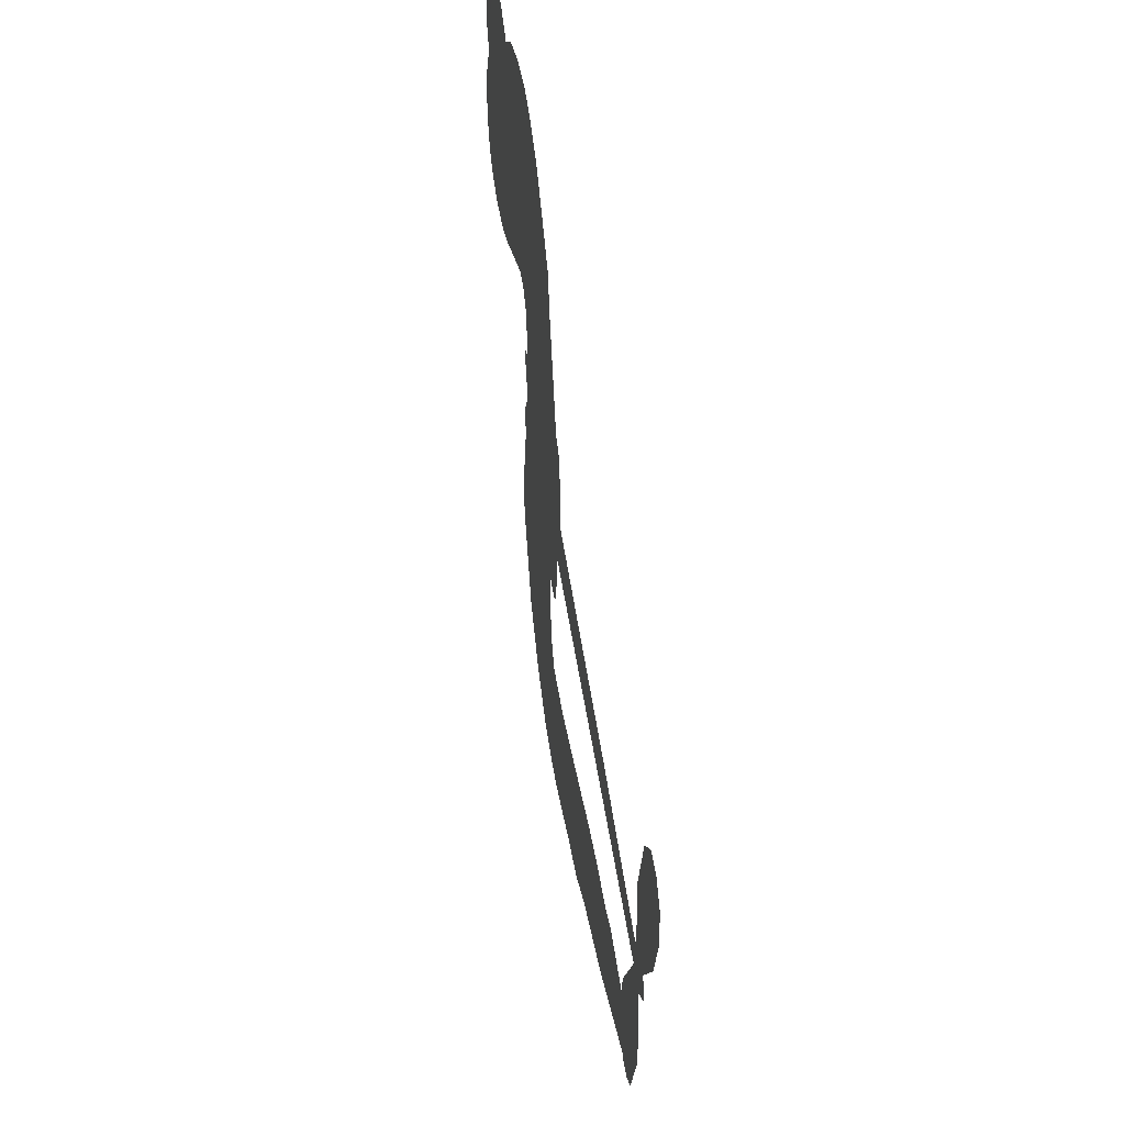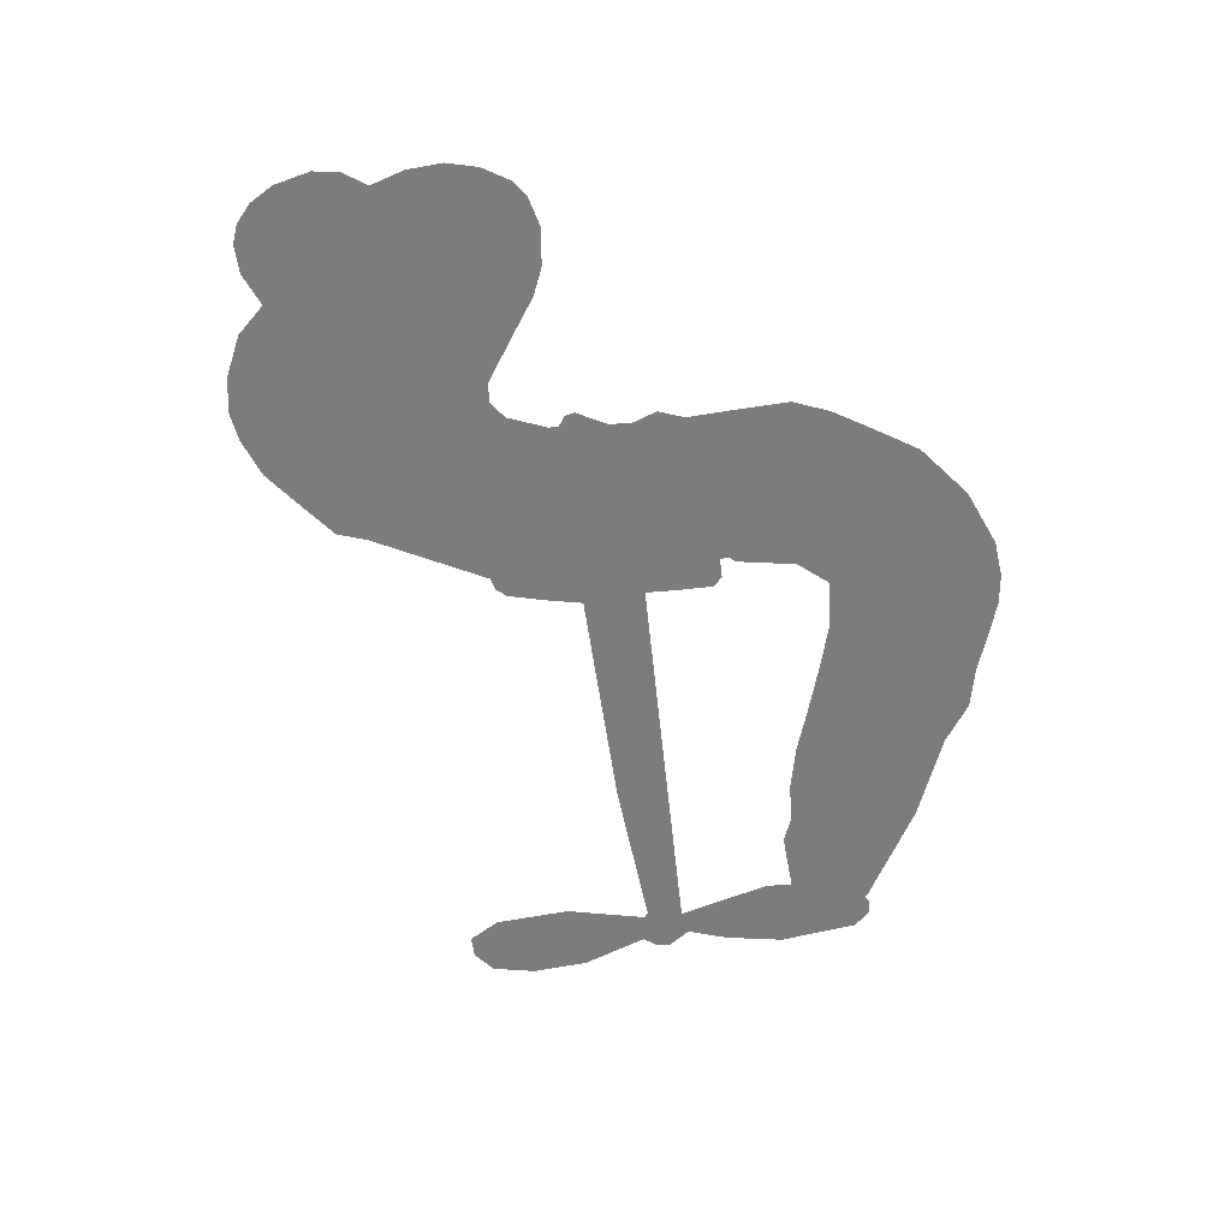
<metadata>
{"format":"obj","ext":"obj","renderer":"f3d","projection":"perspective","resolution":1024,"background":"white","views":[{"elev":47.6,"azim":80.8,"up":"+Y"},{"elev":-58.7,"azim":-93.4,"up":"+Z"}]}
</metadata>
<code>
v -3778 916.1 0.2257
v -3766 964.9 0.2142
v -3743 1009 0.1893
v -3758 1046 0.1564
v -3757 1082 0.1258
v -3736 1130 0
v -3710 1160 0.102
v -3681 1177 0.135
v -3653 1182 0.1547
v -3613 1173 0.1819
v -3571 1146 0.2241
v -3528 1178 0.2597
v -3466 1194 0.2811
v -3415 1194 0.2947
v -3374 1181 0.3046
v -3323 1150 0.3194
v -3237 1052 0.357
v -3232 1009 0.3705
v -3179 839.5 0.4716
v -3163 831.8 0.486
v -3154 816.5 0.5
v -3148 709.3 0.5272
v -2825 642.5 0.6118
v -2607 583.6 0.6795
v -2599 587.2 0.6864
v -2604 704.6 0.7179
v -2576 810.5 0.7338
v -2541 848.9 0.7382
v -2510 842.7 0.741
v -2485 812.6 0.75
v -2484 749.6 0.73
v -2505 671 0.7164
v -2557 586.3 0.6913
v -2547 565.4 0.6867
v -2548 545.4 0.6845
v -2575 519.5 0.6806
v -2567 460.3 0.6797
v -2568 375.3 0.6797
v -2603 267.6 0.6797
v -2628 249.7 0.6797
v -2652 252.6 0.6797
v -2676 283.7 0.6797
v -2682 323.2 0.6797
v -2669 409.3 0.6797
v -2609 532 0.6784
v -3170 624.5 0.5463
v -3186 530.2 0.5748
v -3201 520.3 0.5774
v -3229 525.3 0.5876
v -3234 514.2 0.6008
v -3227 503.3 0.6103
v -3228 418.3 0.669
v -3201 371.6 0.7013
v -3128 363.9 0.6935
v -2918 389.2 0.5832
v -2853 391.3 0.546
v -2795 384.1 0.5055
v -2757 391.7 0.4795
v -2645 364.1 0.3786
v -2614 339.4 0.324
v -2606 314.4 0.25
v -2623 284.4 0.3476
v -2660 256.4 0.4048
v -2818 201.9 0.5381
v -2947 177 0.6229
v -3010 150 0.662
v -3071 148.3 0.6969
v -3182 132.8 0.7854
v -3226 135.3 0.8353
v -3278 150.8 1
v -3351 198.8 0.7852
v -3414 271.7 0.7241
v -3464 399 0.6592
v -3474 451.1 0.64
v -3443 589.3 0.5732
v -3450 627.1 0.5548
v -3431 658.7 0.5366
v -3427 690.5 0.5138
v -3442 735.5 0.488
v -3436 749.6 0.4836
v -3420 756.1 0.475
v -3417 769.7 0.4601
v -3429 827.2 0.3966
v -3449 848.8 0.3579
v -3476 852.3 0.3262
v -3605 797.2 0.2586
v -3646 788.5 0.2511
v -3701 792.2 0.2439
v -3739 810 0.2394
v -3760 831.6 0.2368
v -3775 871.6 0.2319
v -2889 578.5 0.5994
v -2597 570.4 0.682
v -3397 758.1 0.4707
v -3250 527.8 0.5938
v -3228 460.8 0.6381
v -3421 734.8 0.4874
v -3183 808.4 0.4858
v -3177 576.8 0.5622
v -2749 555.3 0.6359
v -2578 581.4 0.688
v -2679 543.7 0.6569
v -2644 537.9 0.6682
v -3434 713.4 0.4976
v -3237 551.7 0.5788
v -2601 645.9 0.7066
v -2574 554 0.6836
v -2579 617.4 0.6984
v -2643 315.7 0.3594
v -2636 286.5 0.6797
v -3387 802.8 0.4356
v -3249 497 0.6142
v -3408 710.7 0.5014
v -3711 857.5 0.2382
v -3658 1130 0.1552
v -3458 898.4 0.3324
v -3150 762.5 0.5019
v -3209 548.4 0.574
v -2716 613.1 0.6416
v -2662 598.3 0.6585
v -3284 564.5 0.5787
v -3235 832.4 0.4567
v -3389 669.3 0.5268
v -3403 873.8 0.378
v -3218 592.7 0.5604
v -2624 559.3 0.6737
v -3303 510.5 0.6088
v -2654 567.7 0.6633
v -2686 576.1 0.6528
v -3404 618.2 0.5563
v -2763 321.8 0.4835
v -2639 470.7 0.6798
v -2533 807 0.7367
v -2531 628.7 0.7065
v -2586 321.5 0.6797
v -3694 1062 0.1614
v -2714 549.5 0.6462
v -2770 357.5 0.4878
v -2605 491.9 0.6796
v -2830 326.8 0.5314
v -2701 378 0.436
v -2729 347.2 0.4558
v -3418 1117 0.2996
v -3200 209.7 0.7746
v -3736 896.6 0.2303
v -3640 859.3 0.2508
v -3697 1122 0.111
v -3316 764.3 0.4757
v -3293 440 0.6496
v -2590 757.5 0.7265
v -2562 653.3 0.709
v -3723 1040 0.1686
v -3679 989.6 0.2103
v -3689 1025 0.189
v -3620 1026 0.2197
v -3654 1049 0.1922
v -2739 229.1 0.4788
v -2685 334.8 0.4135
v -3405 1155 0.2993
v -3309 1021 0.3529
v -3202 168.8 0.8021
v -3632 822.9 0.2536
v -3541 825.2 0.2803
v -3675 832.9 0.2454
v -3357 772.9 0.4638
v -3257 439.7 0.6517
v -3275 381.4 0.6851
v -3653 1014 0.2092
v -3623 958 0.2398
v -3602 1089 0.2106
v -3663 1089 0.1665
v -3453 1149 0.2852
v -3366 1121 0.3145
v -3269 1026 0.3597
v -3127 139.9 0.7377
v -3249 192.5 0.8371
v -3364 725.1 0.4939
v -3321 843.6 0.4282
v -3622 1060 0.2071
v -3570 1046 0.2406
v -3280 1101 0.3381
v -3393 838.7 0.4059
v -3170 187.5 0.7629
v -3142 248.1 0.7213
v -3349 813.6 0.4387
v -3294 1061 0.3449
v -3205 924.7 0.4135
v -3363 856.2 0.4069
v -3326 1096 0.329
v -3353 937.9 0.3697
v -3278 951.4 0.3864
v -3369 898.6 0.3811
v -3263 987.3 0.3747
v -3316 898.3 0.4007
v -3414 940.8 0.3427
v -3218 967.1 0.3907
v -3402 908.4 0.3617
v -3242 936.7 0.4009
v -3274 907.5 0.408
v -3234 894.8 0.4239
v -3264 864.7 0.4322
v -3192 882.2 0.4395
v -3280 819.7 0.4521
v -3220 863 0.4445
v -3434 876.3 0.3566
v -3281 532.8 0.5947
v -3313 544.7 0.5908
v -3331 607.8 0.5591
v -3365 508.6 0.6117
v -2506 780.7 0.7369
v -2547 765.3 0.7299
v -2561 721.7 0.722
v -3676 907.2 0.2361
v -3676 870.1 0.2418
v -3234 736.2 0.5029
v -3720 968.9 0.211
v -3526 898.5 0.2908
v -3238 381.1 0.6893
v -3255 312.9 0.7251
v -3228 341.5 0.7096
v -3262 348 0.705
v -3326 342.1 0.7037
v -3292 324.9 0.7171
v -3197 283.8 0.7315
v -3337 272.4 0.7473
v -3222 307.7 0.7248
v -3245 258.5 0.7615
v -3178 328.6 0.71
v -3322 305.3 0.7274
v -3440 335.1 0.6901
v -3291 269.7 0.7569
v -3612 1130 0.1933
v -3632 1103 0.1846
v -3491 1162 0.2717
v -3526 1132 0.2538
v -3485 1120 0.2745
v -3520 1075 0.2617
v -3349 1165 0.3118
v -3375 1150 0.3078
v -3247 160.7 0.8842
v -3300 196.7 0.8518
v -3577 991.1 0.2505
v -3302 1125 0.3281
v -3386 1044 0.3236
v -3364 633.5 0.5464
v -3371 585.3 0.5721
v -3305 681.4 0.5222
v -3347 674.5 0.5242
v -3323 646.3 0.5395
v -3282 617.5 0.5533
v -3400 439.1 0.6463
v -2572 687.7 0.7155
v -2535 694.4 0.7185
v -2494 710.3 0.7232
v -2520 738.4 0.7269
v -3704 889.5 0.2347
v -3710 929.6 0.2253
v -3673 948.6 0.2266
v -3186 735 0.5093
v -3245 783.9 0.4783
v -3711 1001 0.1974
v -3492 885.3 0.3121
v -3491 934 0.3038
v -3509 838.9 0.2987
v -3587 851.5 0.2655
v -3538 862.9 0.2851
v -3571 893.7 0.2703
v -3553 944 0.2714
v -3234 224.4 0.7878
v -3204 247 0.7543
v -3275 231.1 0.7952
v -3317 235.2 0.7847
v -3152 291.7 0.7124
v -3023 374.7 0.6428
v -3140 327.5 0.7002
v -3110 297.8 0.6932
v -3076 368.8 0.6703
v -3098 256.1 0.6962
v -3113 217.8 0.7136
v -3033 298.4 0.6548
v -3103 335.5 0.6848
v -3149 214.4 0.7373
v -3091 183.8 0.7058
v -3071 286.5 0.6767
v -3061 329 0.666
v -3041 186.3 0.6752
v -3023 336 0.6458
v -3037 242.1 0.6647
v -2961 301.5 0.6146
v -3073 225.4 0.6883
v -2971 381.7 0.6131
v -2997 309.8 0.6342
v -3004 268.7 0.6426
v -2971 340.8 0.6166
v -2987 216 0.6397
v -2917 334.1 0.5857
v -3165 367.4 0.7027
v -3561 1104 0.2353
v -3589 1020 0.2374
v -3610 994.8 0.2343
v -3556 1017 0.2548
v -3535 1045 0.2592
v -3538 981.2 0.2708
v -3473 1034 0.2913
v -3520 1012 0.2734
v -3495 976.9 0.2928
v -3455 958.7 0.3173
v -3444 927.8 0.3315
v -3414 996.1 0.3253
v -3462 996.7 0.3044
v -3364 1079 0.3226
v -3405 1079 0.3098
v -3345 1042 0.337
v -3453 1083 0.291
v -3430 1044 0.3071
v -3367 1000 0.3424
v -3339 570.5 0.5786
v -3368 547 0.5919
v -3459 519.6 0.6113
v -3409 561.1 0.5866
v -3451 554.4 0.5936
v -3427 529.9 0.6036
v -3431 478.9 0.628
v -3303 591.8 0.5663
v -3256 589.8 0.5645
v -3240 634.3 0.5454
v -3439 431.1 0.6483
v -3367 320.1 0.7103
v -3746 934.2 0.2217
v -3186 771.8 0.4951
v -3283 781.8 0.472
v -3313 803.2 0.4535
v -3281 735 0.4968
v -3216 802 0.4769
v -3573 811.2 0.2675
v -3524 930.4 0.2876
v -3587 956.4 0.2543
v -3607 917.7 0.2533
v -3644 925.7 0.2406
v -3004 184.9 0.6543
v -2959 254.6 0.6182
v -3552 1073 0.2449
v -3487 1086 0.2761
v -3388 968.3 0.3446
v -3392 479.1 0.6271
v -3347 447.2 0.6437
v -3467 485.2 0.6271
v -3205 628.1 0.5475
v -3178 671.9 0.5353
v -3271 659.8 0.5342
v -3226 684.3 0.5264
v -3218 764 0.4925
v -3321 720.8 0.4999
v -3609 880.8 0.2572
v -2945 216.9 0.6153
v -2882 189.2 0.5793
v -2886 259.7 0.5739
v -2914 183 0.6006
v -2905 221.8 0.5895
v -2862 226.2 0.5625
v -2922 252.6 0.5968
v -2911 292.8 0.5858
v -2833 272.6 0.538
v -2874 319.4 0.561
v -2857 353.4 0.5482
v -2822 361.6 0.525
v -2885 390.2 0.5649
v -3030 601.6 0.5668
v -2986 676 0.5732
v -3193 701.8 0.5228
v -3262 700.1 0.5162
v -2827 236.9 0.5385
v -2779 264.1 0.5021
v -2778 215.5 0.5102
v -2719 298.9 0.4493
v -2891 356.4 0.569
v -3100 613.1 0.5522
v -2753 288.1 0.4787
v -2699 242.8 0.4437
v -2727 264.4 0.4618
v -2690 277.9 0.4252
v -3067 692.7 0.5547
v -3147 677.4 0.5374
v -3108 701 0.5441
v -2633 336.6 0.6797
v -2601 356.3 0.6797
v -2612 413.2 0.6797
v -2676 366.3 0.6797
v -2636 377.8 0.6797
v -3719 1091 0.1157
v -3282 477.5 0.6274
v -3320 475.2 0.6288
v -3315 937.9 0.3826
v -3310 979.5 0.3671
v -3298 868.7 0.4213
v -3383 235 0.7518
v -3376 273 0.7348
v -2941 361 0.5978
v -3409 382.1 0.6725
v -3365 367.2 0.685
v -3323 392.9 0.6748
v -3378 405.6 0.6639
v -3295 407.2 0.6685
v -3348 414.2 0.6614
v -2864 286.6 0.5572
v -2798 300.4 0.5116
v -2796 334.8 0.5075
v -3096 657.8 0.5506
v -3135 618.8 0.5468
v -3061 631.8 0.5592
v -3027 684.4 0.564
v -2960 590 0.5828
v -3020 642.7 0.5674
v -2995 595.8 0.5747
v -2906 659.3 0.5922
v -2970 633.8 0.5786
v -2928 621.1 0.5888
v -2946 667.7 0.5826
v -2925 584.3 0.591
v -2567 417.8 0.6797
v -2605 451.7 0.6797
v -2654 440 0.6797
v -3344 972.4 0.3594
v -3452 367 0.6737
v -3401 342 0.6931
v -3427 303.3 0.7075
v -3394 301.5 0.7149
v -3128 650.8 0.545
v -2770 627.8 0.6259
v -2750 594.3 0.6334
v -2819 566.9 0.6169
v -2784 561.1 0.6262
v -2796 598.4 0.6213
v -2836 603.7 0.6111
v -2865 650.9 0.6019
v -2888 618.4 0.5981
v -3128 185.3 0.7309
v -3157 156.4 0.7601
f 112 206 391
f 186 160 174
f 75 130 76
f 203 122 201
f 105 121 206
f 45 107 93
f 51 50 112
f 123 78 77
f 89 88 114
f 125 118 99
f 1 91 145
f 162 164 87
f 25 108 106
f 43 42 110
f 80 79 97
f 126 93 24
f 58 138 142
f 179 299 180
f 128 129 102
f 105 125 325
f 52 166 167
f 143 159 172
f 240 176 70
f 142 138 131
f 176 240 161
f 223 231 219
f 59 158 109
f 95 112 50
f 117 21 98
f 113 94 97
f 97 104 113
f 104 78 113
f 349 383 22
f 166 112 391
f 105 95 49
f 74 73 327
f 51 112 96
f 82 94 111
f 107 34 101
f 52 218 53
f 323 345 322
f 203 260 122
f 90 89 114
f 167 221 218
f 145 256 257
f 91 90 114
f 298 232 170
f 98 19 334
f 282 183 437
f 77 76 130
f 4 3 152
f 152 5 4
f 56 365 366
f 45 126 103
f 115 9 8
f 8 7 147
f 45 139 36
f 106 151 252
f 147 7 6
f 381 158 375
f 114 145 91
f 246 208 245
f 136 154 156
f 10 9 115
f 19 122 334
f 205 83 124
f 17 174 18
f 84 205 116
f 165 111 94
f 182 83 111
f 162 146 164
f 239 15 159
f 206 207 127
f 129 137 102
f 236 234 235
f 350 250 326
f 172 159 14
f 180 302 342
f 126 45 93
f 322 318 320
f 239 238 15
f 211 150 212
f 5 152 390
f 136 152 154
f 25 93 101
f 31 30 210
f 107 45 36
f 124 192 197
f 161 183 144
f 119 430 137
f 120 119 129
f 296 364 376
f 359 361 355
f 287 274 285
f 363 373 406
f 276 285 281
f 50 49 95
f 53 218 220
f 275 54 297
f 49 48 118
f 126 128 103
f 274 287 294
f 58 57 138
f 78 123 113
f 407 406 131
f 118 105 49
f 375 158 142
f 68 161 69
f 61 109 62
f 421 139 132
f 109 60 59
f 166 52 96
f 423 394 160
f 60 109 61
f 348 349 351
f 85 84 116
f 141 58 142
f 162 87 86
f 43 110 385
f 134 32 151
f 386 385 135
f 110 42 41
f 110 135 385
f 102 103 128
f 57 366 407
f 40 110 41
f 40 39 110
f 421 387 420
f 119 137 129
f 141 158 59
f 37 36 139
f 105 206 95
f 47 118 48
f 94 81 97
f 95 206 112
f 430 433 432
f 432 100 430
f 413 416 369
f 82 81 94
f 177 165 94
f 98 20 19
f 98 21 20
f 97 79 104
f 63 62 109
f 108 151 106
f 117 330 259
f 210 133 211
f 93 107 101
f 83 82 111
f 259 22 117
f 348 99 46
f 47 99 118
f 24 93 25
f 132 139 45
f 35 34 107
f 126 24 128
f 101 34 33
f 118 125 105
f 130 123 77
f 115 8 147
f 128 24 120
f 108 101 33
f 27 133 28
f 108 33 134
f 255 253 254
f 185 111 165
f 28 133 29
f 133 30 29
f 129 128 120
f 110 39 135
f 159 15 14
f 145 114 256
f 193 160 394
f 101 108 25
f 389 388 385
f 36 35 107
f 168 154 153
f 81 80 97
f 372 373 363
f 151 108 134
f 214 114 164
f 145 257 329
f 163 265 335
f 179 233 171
f 390 6 5
f 147 390 171
f 113 123 177
f 177 123 248
f 209 346 392
f 397 396 225
f 261 154 152
f 27 150 211
f 253 252 151
f 152 136 390
f 3 2 216
f 168 169 300
f 261 152 3
f 168 156 154
f 261 153 154
f 234 236 172
f 179 156 155
f 147 171 115
f 64 374 372
f 375 380 381
f 141 142 158
f 142 131 375
f 172 14 13
f 143 173 239
f 308 205 197
f 196 198 187
f 283 175 67
f 161 144 176
f 264 266 163
f 214 146 213
f 85 262 264
f 262 85 116
f 114 88 164
f 87 164 88
f 177 94 113
f 332 148 331
f 112 166 96
f 166 149 403
f 346 209 345
f 223 219 221
f 169 168 153
f 155 156 168
f 265 162 86
f 162 265 146
f 179 180 170
f 11 10 232
f 136 156 171
f 171 156 179
f 12 234 13
f 172 13 234
f 173 311 189
f 189 311 313
f 16 173 189
f 200 198 199
f 288 280 284
f 183 282 144
f 270 184 224
f 70 176 241
f 245 248 123
f 148 165 177
f 188 194 192
f 188 182 185
f 179 155 299
f 179 170 233
f 299 300 242
f 301 302 180
f 188 192 124
f 17 181 186
f 83 182 124
f 438 161 68
f 437 283 279
f 288 290 286
f 220 226 228
f 332 165 148
f 188 185 178
f 17 186 174
f 189 186 181
f 174 193 18
f 185 182 111
f 202 187 200
f 182 188 124
f 16 189 243
f 311 173 312
f 189 313 186
f 194 190 192
f 18 193 196
f 194 188 178
f 190 195 197
f 160 193 174
f 198 196 193
f 122 204 201
f 393 194 199
f 160 313 316
f 304 314 343
f 190 197 192
f 198 193 191
f 197 195 308
f 199 191 393
f 198 191 199
f 395 194 178
f 198 200 187
f 201 200 199
f 204 19 202
f 395 199 194
f 201 395 203
f 332 178 185
f 204 202 200
f 260 331 333
f 201 204 200
f 19 204 122
f 83 205 84
f 197 205 124
f 207 206 121
f 206 127 391
f 324 317 207
f 130 320 246
f 250 350 249
f 123 130 245
f 127 207 209
f 207 121 324
f 30 133 210
f 133 27 211
f 150 26 212
f 210 211 255
f 252 212 26
f 253 255 212
f 146 354 339
f 258 153 216
f 146 214 164
f 256 214 213
f 353 247 333
f 348 46 349
f 2 1 329
f 216 257 258
f 307 263 308
f 354 267 338
f 52 167 218
f 221 220 218
f 221 167 223
f 269 270 227
f 219 226 220
f 53 220 228
f 167 222 223
f 219 220 221
f 402 400 404
f 328 225 229
f 222 229 223
f 269 227 271
f 226 227 224
f 224 273 228
f 397 72 396
f 71 70 241
f 227 226 219
f 226 224 228
f 223 229 231
f 144 269 176
f 273 224 184
f 297 53 228
f 399 251 327
f 231 229 225
f 400 402 399
f 426 427 425
f 71 241 272
f 219 231 227
f 10 115 232
f 233 115 171
f 170 232 233
f 115 233 232
f 11 235 12
f 234 12 235
f 11 232 298
f 236 143 172
f 235 11 298
f 235 237 343
f 299 301 180
f 237 302 304
f 143 239 159
f 173 16 238
f 173 238 239
f 70 69 240
f 161 240 69
f 176 269 271
f 271 231 272
f 338 268 337
f 262 263 217
f 314 312 143
f 189 181 243
f 316 313 244
f 246 245 130
f 249 248 245
f 319 322 321
f 318 207 317
f 250 249 208
f 215 260 333
f 249 245 208
f 248 247 353
f 250 208 324
f 247 248 249
f 325 250 324
f 325 326 250
f 230 399 424
f 400 222 401
f 106 252 26
f 253 151 32
f 255 254 31
f 212 252 253
f 210 255 31
f 253 32 254
f 212 255 211
f 214 256 114
f 257 256 213
f 257 213 258
f 216 2 329
f 339 258 213
f 169 153 258
f 330 117 98
f 326 351 350
f 331 260 203
f 259 330 352
f 3 216 261
f 153 261 216
f 263 262 116
f 266 264 262
f 310 304 305
f 301 242 303
f 265 266 267
f 266 262 217
f 267 266 217
f 265 163 266
f 268 267 217
f 268 338 267
f 263 336 217
f 268 303 337
f 270 269 144
f 227 231 271
f 270 144 282
f 227 270 224
f 272 231 225
f 176 271 241
f 272 225 396
f 241 271 272
f 184 278 276
f 228 273 275
f 276 284 285
f 285 274 277
f 273 276 275
f 284 276 278
f 184 276 273
f 54 275 281
f 175 283 437
f 276 281 275
f 279 184 282
f 278 184 279
f 437 279 282
f 290 288 284
f 376 398 296
f 277 54 281
f 282 184 270
f 438 183 161
f 66 286 67
f 67 286 283
f 279 290 278
f 284 280 285
f 285 280 287
f 277 281 285
f 340 65 295
f 278 290 284
f 292 287 280
f 294 287 292
f 340 286 66
f 341 293 295
f 292 280 293
f 358 359 355
f 279 283 290
f 286 290 283
f 293 280 288
f 291 294 398
f 294 292 289
f 295 293 288
f 289 292 293
f 294 289 296
f 294 291 274
f 340 288 286
f 293 341 289
f 361 362 341
f 365 376 364
f 342 170 180
f 275 297 228
f 237 235 298
f 300 299 155
f 301 299 242
f 168 300 155
f 337 300 169
f 242 337 303
f 342 302 237
f 305 301 303
f 311 312 244
f 336 303 268
f 307 310 306
f 301 305 302
f 305 303 306
f 303 336 306
f 304 302 305
f 307 306 263
f 305 306 310
f 308 263 116
f 307 195 309
f 308 116 205
f 195 307 308
f 309 344 316
f 309 244 315
f 307 309 310
f 315 310 309
f 312 173 143
f 313 311 244
f 314 143 236
f 315 312 314
f 244 309 316
f 186 313 160
f 343 314 236
f 315 314 304
f 315 304 310
f 244 312 315
f 344 309 195
f 393 394 423
f 208 246 317
f 318 317 246
f 75 320 130
f 207 318 209
f 323 251 345
f 320 318 246
f 320 321 322
f 322 319 323
f 320 75 321
f 318 322 209
f 347 74 323
f 327 323 74
f 317 324 208
f 325 324 121
f 105 325 121
f 326 325 125
f 348 326 125
f 350 247 249
f 230 425 399
f 323 327 251
f 427 397 328
f 73 399 327
f 145 329 1
f 216 329 257
f 334 330 98
f 215 352 260
f 332 331 203
f 331 148 333
f 178 332 203
f 332 185 165
f 353 333 148
f 371 247 350
f 122 260 334
f 334 260 352
f 336 263 306
f 265 86 335
f 268 217 336
f 300 337 242
f 337 169 338
f 169 258 339
f 265 354 146
f 146 339 213
f 169 339 338
f 65 340 66
f 288 340 295
f 65 355 295
f 341 295 355
f 237 298 342
f 170 342 298
f 235 343 236
f 304 343 237
f 195 190 344
f 423 344 190
f 346 345 251
f 322 345 209
f 399 425 400
f 391 392 149
f 99 348 125
f 323 319 347
f 413 410 368
f 259 370 22
f 215 351 370
f 326 348 351
f 371 333 247
f 370 351 349
f 371 215 333
f 259 352 215
f 334 352 330
f 148 177 353
f 248 353 177
f 267 354 265
f 339 354 338
f 360 363 357
f 289 341 362
f 357 359 360
f 358 356 359
f 364 140 365
f 360 359 356
f 355 65 358
f 361 359 357
f 356 64 360
f 364 405 140
f 361 357 362
f 355 361 341
f 357 363 405
f 289 362 296
f 360 64 372
f 374 157 373
f 296 362 364
f 362 357 405
f 366 365 140
f 398 376 55
f 366 140 407
f 56 366 57
f 417 415 418
f 365 56 367
f 428 384 383
f 22 370 349
f 215 370 259
f 350 351 371
f 215 371 351
f 373 157 380
f 363 360 372
f 378 375 131
f 373 378 406
f 372 374 373
f 381 380 379
f 365 367 376
f 55 376 367
f 377 410 408
f 46 383 349
f 406 378 131
f 373 380 378
f 63 381 379
f 380 375 378
f 157 379 380
f 63 109 381
f 158 381 109
f 408 382 384
f 22 383 384
f 386 135 38
f 377 408 428
f 428 46 409
f 385 386 389
f 387 386 38
f 389 44 388
f 421 420 37
f 422 44 387
f 386 387 389
f 43 385 388
f 44 389 387
f 171 390 136
f 6 390 147
f 392 391 127
f 166 391 149
f 209 392 127
f 149 392 346
f 394 393 191
f 190 194 393
f 193 394 191
f 423 160 316
f 203 395 178
f 199 395 201
f 272 396 71
f 222 328 229
f 328 397 225
f 291 398 55
f 294 296 398
f 400 328 222
f 401 222 167
f 399 402 251
f 167 403 401
f 404 149 346
f 404 400 401
f 346 251 402
f 166 403 167
f 404 403 149
f 404 401 403
f 346 402 404
f 140 405 363
f 362 405 364
f 407 131 138
f 363 406 140
f 407 138 57
f 140 406 407
f 410 377 368
f 413 411 410
f 428 408 384
f 382 408 410
f 413 414 416
f 382 410 411
f 369 411 413
f 416 414 412
f 436 434 435
f 413 368 414
f 417 416 412
f 92 436 419
f 418 369 416
f 417 419 436
f 139 421 37
f 417 418 416
f 417 412 419
f 387 38 420
f 422 421 132
f 344 423 316
f 421 422 387
f 393 423 190
f 72 397 427
f 399 73 424
f 400 425 328
f 425 427 328
f 425 230 426
f 72 427 426
f 46 428 383
f 377 428 409
f 119 429 430
f 137 430 100
f 432 433 431
f 429 23 433
f 434 431 433
f 433 430 429
f 434 433 23
f 415 417 436
f 92 431 434
f 434 436 92
f 434 23 435
f 415 436 435
f 437 183 438
f 68 175 438
f 437 438 175

</code>
